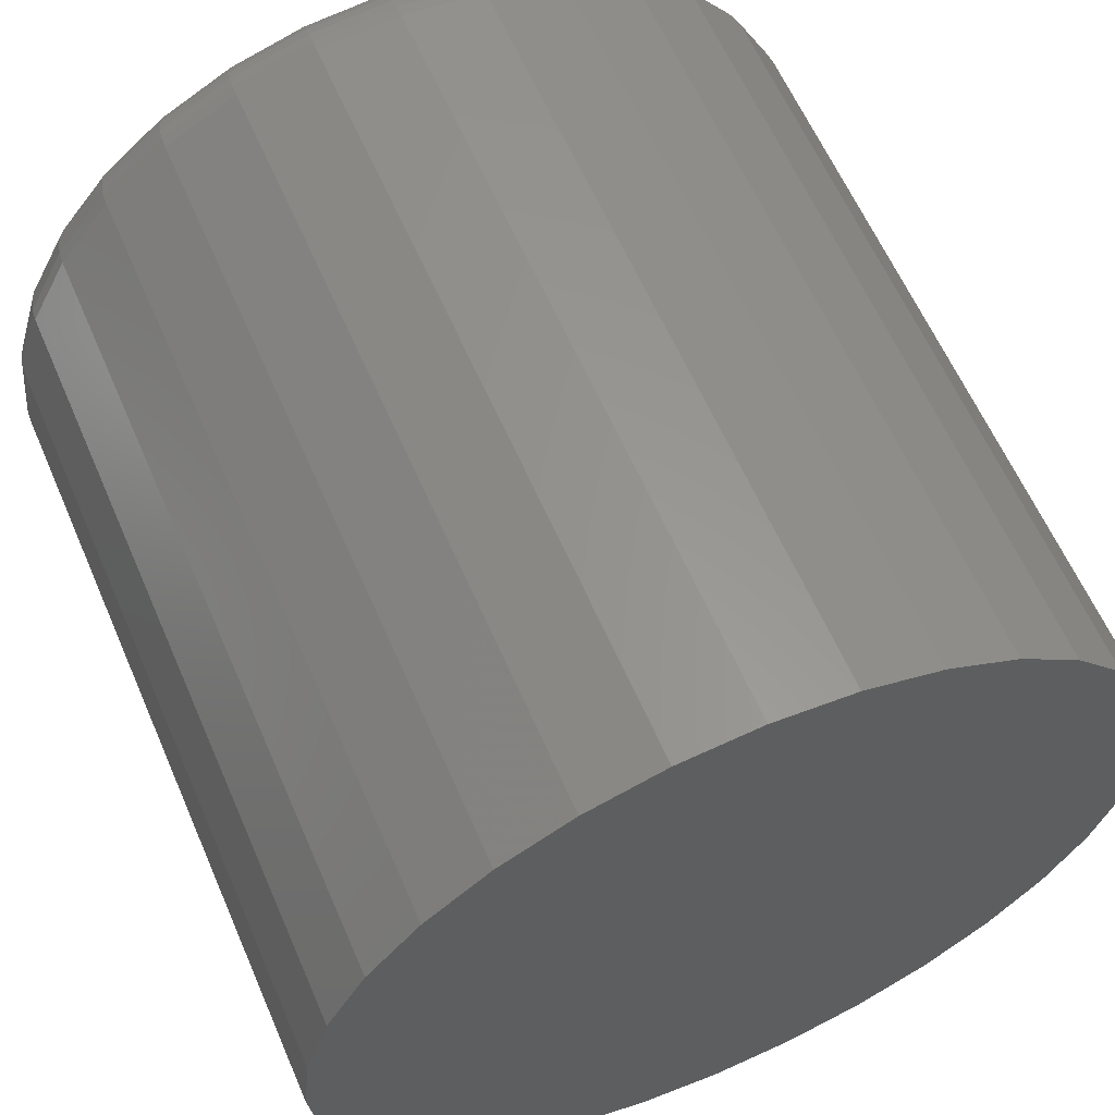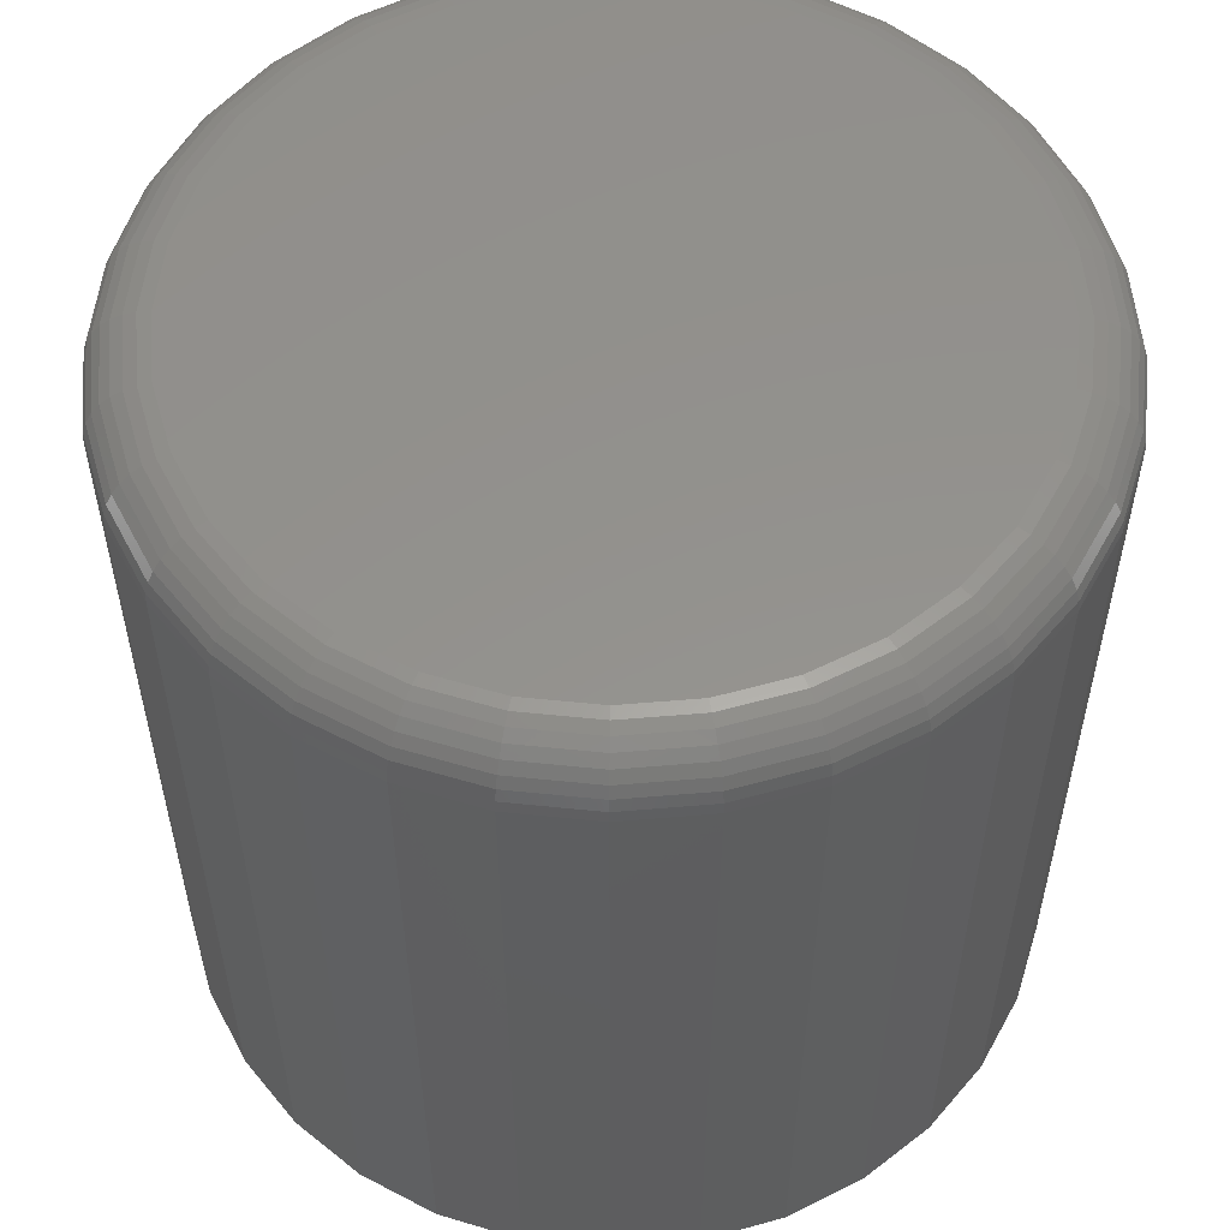
<metadata>
{"format":"stl","ext":"stl","renderer":"f3d","projection":"perspective","resolution":1024,"background":"white","views":[{"elev":61.2,"azim":-23.4,"up":"+Z"},{"elev":55.7,"azim":-55.7,"up":"+Y"}]}
</metadata>
<code>
# stl→obj: 320 verts, 636 faces
v 0.004523 5.594e-17 0.1439
v 0.03172 5.731e-17 0.1412
v -0.02267 5.429e-17 0.1412
v -0.04882 5.239e-17 0.1333
v 0.05787 5.832e-17 0.1333
v 0.03172 4.213e-17 -0.1322
v -0.02267 3.911e-17 -0.1322
v 0.05787 4.402e-17 -0.1243
v 0.004523 4.047e-17 -0.1349
v -0.04882 3.81e-17 -0.1243
v -0.07292 3.747e-17 -0.1114
v 0.08196 4.607e-17 -0.1114
v -0.09404 3.726e-17 -0.09404
v 0.1031 4.821e-17 -0.09404
v -0.1114 3.747e-17 -0.07292
v 0.1204 5.034e-17 -0.07292
v -0.1243 3.81e-17 -0.04882
v 0.1333 5.239e-17 -0.04882
v -0.1322 3.911e-17 -0.02267
v 0.1412 5.429e-17 -0.02267
v -0.1349 4.047e-17 0.004523
v 0.1439 5.594e-17 0.004523
v -0.1322 4.213e-17 0.03172
v 0.1412 5.731e-17 0.03172
v -0.1243 4.402e-17 0.05787
v 0.1333 5.832e-17 0.05787
v -0.1114 4.607e-17 0.08196
v 0.1204 5.894e-17 0.08196
v -0.09404 4.821e-17 0.1031
v 0.1031 5.915e-17 0.1031
v -0.07292 5.034e-17 0.1204
v 0.08196 5.894e-17 0.1204
v 0.1674 -0.02344 0.004523
v 0.1674 -0.3203 0.004523
v 0.1642 -0.02344 -0.02724
v 0.1642 -0.3203 -0.02724
v 0.155 -0.02344 -0.05779
v 0.155 -0.3203 -0.05779
v 0.1399 -0.02344 -0.08594
v 0.1399 -0.3203 -0.08594
v 0.1197 -0.02344 -0.1106
v 0.1197 -0.3203 -0.1106
v 0.09499 -0.02344 -0.1309
v 0.09499 -0.3203 -0.1309
v 0.06683 -0.02344 -0.1459
v 0.06683 -0.3203 -0.1459
v 0.03629 -0.02344 -0.1552
v 0.03629 -0.3203 -0.1552
v 0.004523 -0.02344 -0.1583
v 0.004523 -0.3203 -0.1583
v -0.02724 -0.02344 -0.1552
v -0.02724 -0.3203 -0.1552
v -0.05779 -0.02344 -0.1459
v -0.05779 -0.3203 -0.1459
v -0.08594 -0.02344 -0.1309
v -0.08594 -0.3203 -0.1309
v -0.1106 -0.02344 -0.1106
v -0.1106 -0.3203 -0.1106
v -0.1309 -0.02344 -0.08594
v -0.1309 -0.3203 -0.08594
v -0.1459 -0.02344 -0.05779
v -0.1459 -0.3203 -0.05779
v -0.1552 -0.02344 -0.02724
v -0.1552 -0.3203 -0.02724
v -0.1583 -0.02344 0.004523
v -0.1583 -0.3203 0.004523
v -0.1552 -0.02344 0.03629
v -0.1552 -0.3203 0.03629
v -0.1459 -0.02344 0.06683
v -0.1459 -0.3203 0.06683
v -0.1309 -0.02344 0.09499
v -0.1309 -0.3203 0.09499
v -0.1106 -0.02344 0.1197
v -0.1106 -0.3203 0.1197
v -0.08594 -0.02344 0.1399
v -0.08594 -0.3203 0.1399
v -0.05779 -0.02344 0.155
v -0.05779 -0.3203 0.155
v -0.02724 -0.02344 0.1642
v -0.02724 -0.3203 0.1642
v 0.004523 -0.02344 0.1674
v 0.004523 -0.3203 0.1674
v 0.03629 -0.02344 0.1642
v 0.03629 -0.3203 0.1642
v 0.06683 -0.02344 0.155
v 0.06683 -0.3203 0.155
v 0.09499 -0.02344 0.1399
v 0.09499 -0.3203 0.1399
v 0.1197 -0.02344 0.1197
v 0.1197 -0.3203 0.1197
v 0.1399 -0.02344 0.09499
v 0.1399 -0.3203 0.09499
v 0.155 -0.02344 0.06683
v 0.155 -0.3203 0.06683
v 0.1642 -0.02344 0.03629
v 0.1642 -0.3203 0.03629
v 0.1669 -0.01887 0.004523
v 0.1638 -0.01887 -0.02716
v 0.1656 -0.01447 0.004523
v 0.1625 -0.01447 -0.0269
v 0.1634 -0.01042 0.004523
v 0.1603 -0.01042 -0.02647
v 0.1605 -0.006865 0.004523
v 0.1575 -0.006865 -0.0259
v 0.1569 -0.00395 0.004523
v 0.154 -0.00395 -0.02521
v 0.1529 -0.001784 0.004523
v 0.15 -0.001784 -0.02442
v 0.1485 -0.0004503 0.004523
v 0.1457 -0.0004503 -0.02356
v -0.1547 -0.01887 -0.02716
v -0.1579 -0.01887 0.004523
v -0.1534 -0.01447 -0.0269
v -0.1565 -0.01447 0.004523
v -0.1513 -0.01042 -0.02647
v -0.1544 -0.01042 0.004523
v -0.1484 -0.006865 -0.0259
v -0.1514 -0.006865 0.004523
v -0.145 -0.00395 -0.02521
v -0.1479 -0.00395 0.004523
v -0.141 -0.001784 -0.02442
v -0.1438 -0.001784 0.004523
v -0.1367 -0.0004503 -0.02356
v -0.1394 -0.0004503 0.004523
v -0.1455 -0.01887 -0.05762
v -0.1443 -0.01447 -0.05711
v -0.1423 -0.01042 -0.05628
v -0.1396 -0.006865 -0.05516
v -0.1363 -0.00395 -0.0538
v -0.1325 -0.001784 -0.05225
v -0.1285 -0.0004503 -0.05057
v -0.1305 -0.01887 -0.08569
v -0.1294 -0.01447 -0.08495
v -0.1276 -0.01042 -0.08375
v -0.1252 -0.006865 -0.08213
v -0.1222 -0.00395 -0.08015
v -0.1188 -0.001784 -0.0779
v -0.1152 -0.0004503 -0.07546
v -0.1103 -0.01887 -0.1103
v -0.1094 -0.01447 -0.1094
v -0.1078 -0.01042 -0.1078
v -0.1058 -0.006865 -0.1058
v -0.1032 -0.00395 -0.1032
v -0.1004 -0.001784 -0.1004
v -0.09727 -0.0004503 -0.09727
v -0.08569 -0.01887 -0.1305
v -0.08495 -0.01447 -0.1294
v -0.08375 -0.01042 -0.1276
v -0.08213 -0.006865 -0.1252
v -0.08015 -0.00395 -0.1222
v -0.0779 -0.001784 -0.1188
v -0.07546 -0.0004503 -0.1152
v -0.05762 -0.01887 -0.1455
v -0.05711 -0.01447 -0.1443
v -0.05628 -0.01042 -0.1423
v -0.05516 -0.006865 -0.1396
v -0.0538 -0.00395 -0.1363
v -0.05225 -0.001784 -0.1325
v -0.05057 -0.0004503 -0.1285
v -0.02716 -0.01887 -0.1547
v -0.0269 -0.01447 -0.1534
v -0.02647 -0.01042 -0.1513
v -0.0259 -0.006865 -0.1484
v -0.02521 -0.00395 -0.145
v -0.02442 -0.001784 -0.141
v -0.02356 -0.0004503 -0.1367
v 0.004523 -0.01887 -0.1579
v 0.004523 -0.01447 -0.1565
v 0.004523 -0.01042 -0.1544
v 0.004523 -0.006865 -0.1514
v 0.004523 -0.00395 -0.1479
v 0.004523 -0.001784 -0.1438
v 0.004523 -0.0004503 -0.1394
v 0.0362 -0.01887 -0.1547
v 0.03594 -0.01447 -0.1534
v 0.03552 -0.01042 -0.1513
v 0.03495 -0.006865 -0.1484
v 0.03426 -0.00395 -0.145
v 0.03347 -0.001784 -0.141
v 0.03261 -0.0004503 -0.1367
v 0.06666 -0.01887 -0.1455
v 0.06615 -0.01447 -0.1443
v 0.06532 -0.01042 -0.1423
v 0.06421 -0.006865 -0.1396
v 0.06285 -0.00395 -0.1363
v 0.0613 -0.001784 -0.1325
v 0.05962 -0.0004503 -0.1285
v 0.09474 -0.01887 -0.1305
v 0.09399 -0.01447 -0.1294
v 0.09279 -0.01042 -0.1276
v 0.09117 -0.006865 -0.1252
v 0.0892 -0.00395 -0.1222
v 0.08695 -0.001784 -0.1188
v 0.08451 -0.0004503 -0.1152
v 0.1193 -0.01887 -0.1103
v 0.1184 -0.01447 -0.1094
v 0.1169 -0.01042 -0.1078
v 0.1148 -0.006865 -0.1058
v 0.1123 -0.00395 -0.1032
v 0.1094 -0.001784 -0.1004
v 0.1063 -0.0004503 -0.09727
v 0.1395 -0.01887 -0.08569
v 0.1384 -0.01447 -0.08495
v 0.1366 -0.01042 -0.08375
v 0.1342 -0.006865 -0.08213
v 0.1312 -0.00395 -0.08015
v 0.1279 -0.001784 -0.0779
v 0.1242 -0.0004503 -0.07546
v 0.1545 -0.01887 -0.05762
v 0.1533 -0.01447 -0.05711
v 0.1513 -0.01042 -0.05628
v 0.1486 -0.006865 -0.05516
v 0.1453 -0.00395 -0.0538
v 0.1416 -0.001784 -0.05225
v 0.1375 -0.0004503 -0.05057
v -0.1547 -0.01887 0.0362
v -0.1534 -0.01447 0.03594
v -0.1513 -0.01042 0.03552
v -0.1484 -0.006865 0.03495
v -0.145 -0.00395 0.03426
v -0.141 -0.001784 0.03347
v -0.1367 -0.0004503 0.03261
v 0.1638 -0.01887 0.0362
v 0.1625 -0.01447 0.03594
v 0.1603 -0.01042 0.03552
v 0.1575 -0.006865 0.03495
v 0.154 -0.00395 0.03426
v 0.15 -0.001784 0.03347
v 0.1457 -0.0004503 0.03261
v 0.1545 -0.01887 0.06666
v 0.1533 -0.01447 0.06615
v 0.1513 -0.01042 0.06532
v 0.1486 -0.006865 0.06421
v 0.1453 -0.00395 0.06285
v 0.1416 -0.001784 0.0613
v 0.1375 -0.0004503 0.05962
v 0.1395 -0.01887 0.09474
v 0.1384 -0.01447 0.09399
v 0.1366 -0.01042 0.09279
v 0.1342 -0.006865 0.09117
v 0.1312 -0.00395 0.0892
v 0.1279 -0.001784 0.08695
v 0.1242 -0.0004503 0.08451
v 0.1193 -0.01887 0.1193
v 0.1184 -0.01447 0.1184
v 0.1169 -0.01042 0.1169
v 0.1148 -0.006865 0.1148
v 0.1123 -0.00395 0.1123
v 0.1094 -0.001784 0.1094
v 0.1063 -0.0004503 0.1063
v 0.09474 -0.01887 0.1395
v 0.09399 -0.01447 0.1384
v 0.09279 -0.01042 0.1366
v 0.09117 -0.006865 0.1342
v 0.0892 -0.00395 0.1312
v 0.08695 -0.001784 0.1279
v 0.08451 -0.0004503 0.1242
v 0.06666 -0.01887 0.1545
v 0.06615 -0.01447 0.1533
v 0.06532 -0.01042 0.1513
v 0.06421 -0.006865 0.1486
v 0.06285 -0.00395 0.1453
v 0.0613 -0.001784 0.1416
v 0.05962 -0.0004503 0.1375
v 0.0362 -0.01887 0.1638
v 0.03594 -0.01447 0.1625
v 0.03552 -0.01042 0.1603
v 0.03495 -0.006865 0.1575
v 0.03426 -0.00395 0.154
v 0.03347 -0.001784 0.15
v 0.03261 -0.0004503 0.1457
v 0.004523 -0.01887 0.1669
v 0.004523 -0.01447 0.1656
v 0.004523 -0.01042 0.1634
v 0.004523 -0.006865 0.1605
v 0.004523 -0.00395 0.1569
v 0.004523 -0.001784 0.1529
v 0.004523 -0.0004503 0.1485
v -0.02716 -0.01887 0.1638
v -0.0269 -0.01447 0.1625
v -0.02647 -0.01042 0.1603
v -0.0259 -0.006865 0.1575
v -0.02521 -0.00395 0.154
v -0.02442 -0.001784 0.15
v -0.02356 -0.0004503 0.1457
v -0.05762 -0.01887 0.1545
v -0.05711 -0.01447 0.1533
v -0.05628 -0.01042 0.1513
v -0.05516 -0.006865 0.1486
v -0.0538 -0.00395 0.1453
v -0.05225 -0.001784 0.1416
v -0.05057 -0.0004503 0.1375
v -0.08569 -0.01887 0.1395
v -0.08495 -0.01447 0.1384
v -0.08375 -0.01042 0.1366
v -0.08213 -0.006865 0.1342
v -0.08015 -0.00395 0.1312
v -0.0779 -0.001784 0.1279
v -0.07546 -0.0004503 0.1242
v -0.1103 -0.01887 0.1193
v -0.1094 -0.01447 0.1184
v -0.1078 -0.01042 0.1169
v -0.1058 -0.006865 0.1148
v -0.1032 -0.00395 0.1123
v -0.1004 -0.001784 0.1094
v -0.09727 -0.0004503 0.1063
v -0.1305 -0.01887 0.09474
v -0.1294 -0.01447 0.09399
v -0.1276 -0.01042 0.09279
v -0.1252 -0.006865 0.09117
v -0.1222 -0.00395 0.0892
v -0.1188 -0.001784 0.08695
v -0.1152 -0.0004503 0.08451
v -0.1455 -0.01887 0.06666
v -0.1443 -0.01447 0.06615
v -0.1423 -0.01042 0.06532
v -0.1396 -0.006865 0.06421
v -0.1363 -0.00395 0.06285
v -0.1325 -0.001784 0.0613
v -0.1285 -0.0004503 0.05962
f 1 2 3
f 4 3 2
f 5 4 2
f 6 7 8
f 9 7 6
f 7 10 8
f 8 10 11
f 8 11 12
f 12 11 13
f 12 13 14
f 14 13 15
f 14 15 16
f 16 15 17
f 16 17 18
f 18 17 19
f 18 19 20
f 20 19 21
f 20 21 22
f 22 21 23
f 22 23 24
f 24 23 25
f 24 25 26
f 26 25 27
f 26 27 28
f 28 27 29
f 28 29 30
f 30 29 31
f 30 31 32
f 32 31 4
f 32 4 5
f 33 34 35
f 35 34 36
f 35 36 37
f 37 36 38
f 37 38 39
f 39 38 40
f 39 40 41
f 41 40 42
f 41 42 43
f 43 42 44
f 43 44 45
f 45 44 46
f 45 46 47
f 47 46 48
f 47 48 49
f 49 48 50
f 49 50 51
f 51 50 52
f 51 52 53
f 53 52 54
f 53 54 55
f 55 54 56
f 55 56 57
f 57 56 58
f 57 58 59
f 59 58 60
f 59 60 61
f 61 60 62
f 61 62 63
f 63 62 64
f 63 64 65
f 65 64 66
f 65 66 67
f 67 66 68
f 67 68 69
f 69 68 70
f 69 70 71
f 71 70 72
f 71 72 73
f 73 72 74
f 73 74 75
f 75 74 76
f 75 76 77
f 77 76 78
f 77 78 79
f 79 78 80
f 79 80 81
f 81 80 82
f 81 82 83
f 83 82 84
f 83 84 85
f 85 84 86
f 85 86 87
f 87 86 88
f 87 88 89
f 89 88 90
f 89 90 91
f 91 90 92
f 91 92 93
f 93 92 94
f 93 94 95
f 95 94 96
f 95 96 33
f 33 96 34
f 33 35 97
f 97 35 98
f 97 98 99
f 99 98 100
f 99 100 101
f 101 100 102
f 101 102 103
f 103 102 104
f 103 104 105
f 105 104 106
f 105 106 107
f 107 106 108
f 107 108 109
f 109 108 110
f 109 110 22
f 22 110 20
f 63 65 111
f 111 65 112
f 111 112 113
f 113 112 114
f 113 114 115
f 115 114 116
f 115 116 117
f 117 116 118
f 117 118 119
f 119 118 120
f 119 120 121
f 121 120 122
f 121 122 123
f 123 122 124
f 123 124 19
f 19 124 21
f 61 63 125
f 125 63 111
f 125 111 126
f 126 111 113
f 126 113 127
f 127 113 115
f 127 115 128
f 128 115 117
f 128 117 129
f 129 117 119
f 129 119 130
f 130 119 121
f 130 121 131
f 131 121 123
f 131 123 17
f 17 123 19
f 59 61 132
f 132 61 125
f 132 125 133
f 133 125 126
f 133 126 134
f 134 126 127
f 134 127 135
f 135 127 128
f 135 128 136
f 136 128 129
f 136 129 137
f 137 129 130
f 137 130 138
f 138 130 131
f 138 131 15
f 15 131 17
f 57 59 139
f 139 59 132
f 139 132 140
f 140 132 133
f 140 133 141
f 141 133 134
f 141 134 142
f 142 134 135
f 142 135 143
f 143 135 136
f 143 136 144
f 144 136 137
f 144 137 145
f 145 137 138
f 145 138 13
f 13 138 15
f 55 57 146
f 146 57 139
f 146 139 147
f 147 139 140
f 147 140 148
f 148 140 141
f 148 141 149
f 149 141 142
f 149 142 150
f 150 142 143
f 150 143 151
f 151 143 144
f 151 144 152
f 152 144 145
f 152 145 11
f 11 145 13
f 53 55 153
f 153 55 146
f 153 146 154
f 154 146 147
f 154 147 155
f 155 147 148
f 155 148 156
f 156 148 149
f 156 149 157
f 157 149 150
f 157 150 158
f 158 150 151
f 158 151 159
f 159 151 152
f 159 152 10
f 10 152 11
f 51 53 160
f 160 53 153
f 160 153 161
f 161 153 154
f 161 154 162
f 162 154 155
f 162 155 163
f 163 155 156
f 163 156 164
f 164 156 157
f 164 157 165
f 165 157 158
f 165 158 166
f 166 158 159
f 166 159 7
f 7 159 10
f 49 51 167
f 167 51 160
f 167 160 168
f 168 160 161
f 168 161 169
f 169 161 162
f 169 162 170
f 170 162 163
f 170 163 171
f 171 163 164
f 171 164 172
f 172 164 165
f 172 165 173
f 173 165 166
f 173 166 9
f 9 166 7
f 47 49 174
f 174 49 167
f 174 167 175
f 175 167 168
f 175 168 176
f 176 168 169
f 176 169 177
f 177 169 170
f 177 170 178
f 178 170 171
f 178 171 179
f 179 171 172
f 179 172 180
f 180 172 173
f 180 173 6
f 6 173 9
f 45 47 181
f 181 47 174
f 181 174 182
f 182 174 175
f 182 175 183
f 183 175 176
f 183 176 184
f 184 176 177
f 184 177 185
f 185 177 178
f 185 178 186
f 186 178 179
f 186 179 187
f 187 179 180
f 187 180 8
f 8 180 6
f 43 45 188
f 188 45 181
f 188 181 189
f 189 181 182
f 189 182 190
f 190 182 183
f 190 183 191
f 191 183 184
f 191 184 192
f 192 184 185
f 192 185 193
f 193 185 186
f 193 186 194
f 194 186 187
f 194 187 12
f 12 187 8
f 41 43 195
f 195 43 188
f 195 188 196
f 196 188 189
f 196 189 197
f 197 189 190
f 197 190 198
f 198 190 191
f 198 191 199
f 199 191 192
f 199 192 200
f 200 192 193
f 200 193 201
f 201 193 194
f 201 194 14
f 14 194 12
f 39 41 202
f 202 41 195
f 202 195 203
f 203 195 196
f 203 196 204
f 204 196 197
f 204 197 205
f 205 197 198
f 205 198 206
f 206 198 199
f 206 199 207
f 207 199 200
f 207 200 208
f 208 200 201
f 208 201 16
f 16 201 14
f 37 39 209
f 209 39 202
f 209 202 210
f 210 202 203
f 210 203 211
f 211 203 204
f 211 204 212
f 212 204 205
f 212 205 213
f 213 205 206
f 213 206 214
f 214 206 207
f 214 207 215
f 215 207 208
f 215 208 18
f 18 208 16
f 35 37 98
f 98 37 209
f 98 209 100
f 100 209 210
f 100 210 102
f 102 210 211
f 102 211 104
f 104 211 212
f 104 212 106
f 106 212 213
f 106 213 108
f 108 213 214
f 108 214 110
f 110 214 215
f 110 215 20
f 20 215 18
f 65 67 112
f 112 67 216
f 112 216 114
f 114 216 217
f 114 217 116
f 116 217 218
f 116 218 118
f 118 218 219
f 118 219 120
f 120 219 220
f 120 220 122
f 122 220 221
f 122 221 124
f 124 221 222
f 124 222 21
f 21 222 23
f 95 33 223
f 223 33 97
f 223 97 224
f 224 97 99
f 224 99 225
f 225 99 101
f 225 101 226
f 226 101 103
f 226 103 227
f 227 103 105
f 227 105 228
f 228 105 107
f 228 107 229
f 229 107 109
f 229 109 24
f 24 109 22
f 93 95 230
f 230 95 223
f 230 223 231
f 231 223 224
f 231 224 232
f 232 224 225
f 232 225 233
f 233 225 226
f 233 226 234
f 234 226 227
f 234 227 235
f 235 227 228
f 235 228 236
f 236 228 229
f 236 229 26
f 26 229 24
f 91 93 237
f 237 93 230
f 237 230 238
f 238 230 231
f 238 231 239
f 239 231 232
f 239 232 240
f 240 232 233
f 240 233 241
f 241 233 234
f 241 234 242
f 242 234 235
f 242 235 243
f 243 235 236
f 243 236 28
f 28 236 26
f 89 91 244
f 244 91 237
f 244 237 245
f 245 237 238
f 245 238 246
f 246 238 239
f 246 239 247
f 247 239 240
f 247 240 248
f 248 240 241
f 248 241 249
f 249 241 242
f 249 242 250
f 250 242 243
f 250 243 30
f 30 243 28
f 87 89 251
f 251 89 244
f 251 244 252
f 252 244 245
f 252 245 253
f 253 245 246
f 253 246 254
f 254 246 247
f 254 247 255
f 255 247 248
f 255 248 256
f 256 248 249
f 256 249 257
f 257 249 250
f 257 250 32
f 32 250 30
f 85 87 258
f 258 87 251
f 258 251 259
f 259 251 252
f 259 252 260
f 260 252 253
f 260 253 261
f 261 253 254
f 261 254 262
f 262 254 255
f 262 255 263
f 263 255 256
f 263 256 264
f 264 256 257
f 264 257 5
f 5 257 32
f 83 85 265
f 265 85 258
f 265 258 266
f 266 258 259
f 266 259 267
f 267 259 260
f 267 260 268
f 268 260 261
f 268 261 269
f 269 261 262
f 269 262 270
f 270 262 263
f 270 263 271
f 271 263 264
f 271 264 2
f 2 264 5
f 81 83 272
f 272 83 265
f 272 265 273
f 273 265 266
f 273 266 274
f 274 266 267
f 274 267 275
f 275 267 268
f 275 268 276
f 276 268 269
f 276 269 277
f 277 269 270
f 277 270 278
f 278 270 271
f 278 271 1
f 1 271 2
f 79 81 279
f 279 81 272
f 279 272 280
f 280 272 273
f 280 273 281
f 281 273 274
f 281 274 282
f 282 274 275
f 282 275 283
f 283 275 276
f 283 276 284
f 284 276 277
f 284 277 285
f 285 277 278
f 285 278 3
f 3 278 1
f 77 79 286
f 286 79 279
f 286 279 287
f 287 279 280
f 287 280 288
f 288 280 281
f 288 281 289
f 289 281 282
f 289 282 290
f 290 282 283
f 290 283 291
f 291 283 284
f 291 284 292
f 292 284 285
f 292 285 4
f 4 285 3
f 75 77 293
f 293 77 286
f 293 286 294
f 294 286 287
f 294 287 295
f 295 287 288
f 295 288 296
f 296 288 289
f 296 289 297
f 297 289 290
f 297 290 298
f 298 290 291
f 298 291 299
f 299 291 292
f 299 292 31
f 31 292 4
f 73 75 300
f 300 75 293
f 300 293 301
f 301 293 294
f 301 294 302
f 302 294 295
f 302 295 303
f 303 295 296
f 303 296 304
f 304 296 297
f 304 297 305
f 305 297 298
f 305 298 306
f 306 298 299
f 306 299 29
f 29 299 31
f 71 73 307
f 307 73 300
f 307 300 308
f 308 300 301
f 308 301 309
f 309 301 302
f 309 302 310
f 310 302 303
f 310 303 311
f 311 303 304
f 311 304 312
f 312 304 305
f 312 305 313
f 313 305 306
f 313 306 27
f 27 306 29
f 69 71 314
f 314 71 307
f 314 307 315
f 315 307 308
f 315 308 316
f 316 308 309
f 316 309 317
f 317 309 310
f 317 310 318
f 318 310 311
f 318 311 319
f 319 311 312
f 319 312 320
f 320 312 313
f 320 313 25
f 25 313 27
f 67 69 216
f 216 69 314
f 216 314 217
f 217 314 315
f 217 315 218
f 218 315 316
f 218 316 219
f 219 316 317
f 219 317 220
f 220 317 318
f 220 318 221
f 221 318 319
f 221 319 222
f 222 319 320
f 222 320 23
f 23 320 25
f 80 84 82
f 84 80 78
f 84 78 86
f 46 52 48
f 48 52 50
f 86 78 88
f 88 78 76
f 88 76 90
f 90 76 74
f 90 74 92
f 92 74 72
f 92 72 94
f 94 72 70
f 94 70 96
f 96 70 68
f 96 68 34
f 34 68 66
f 34 66 36
f 36 66 64
f 36 64 38
f 38 64 62
f 38 62 40
f 40 62 60
f 40 60 42
f 42 60 58
f 42 58 44
f 44 58 56
f 44 56 46
f 46 56 54
f 46 54 52

</code>
